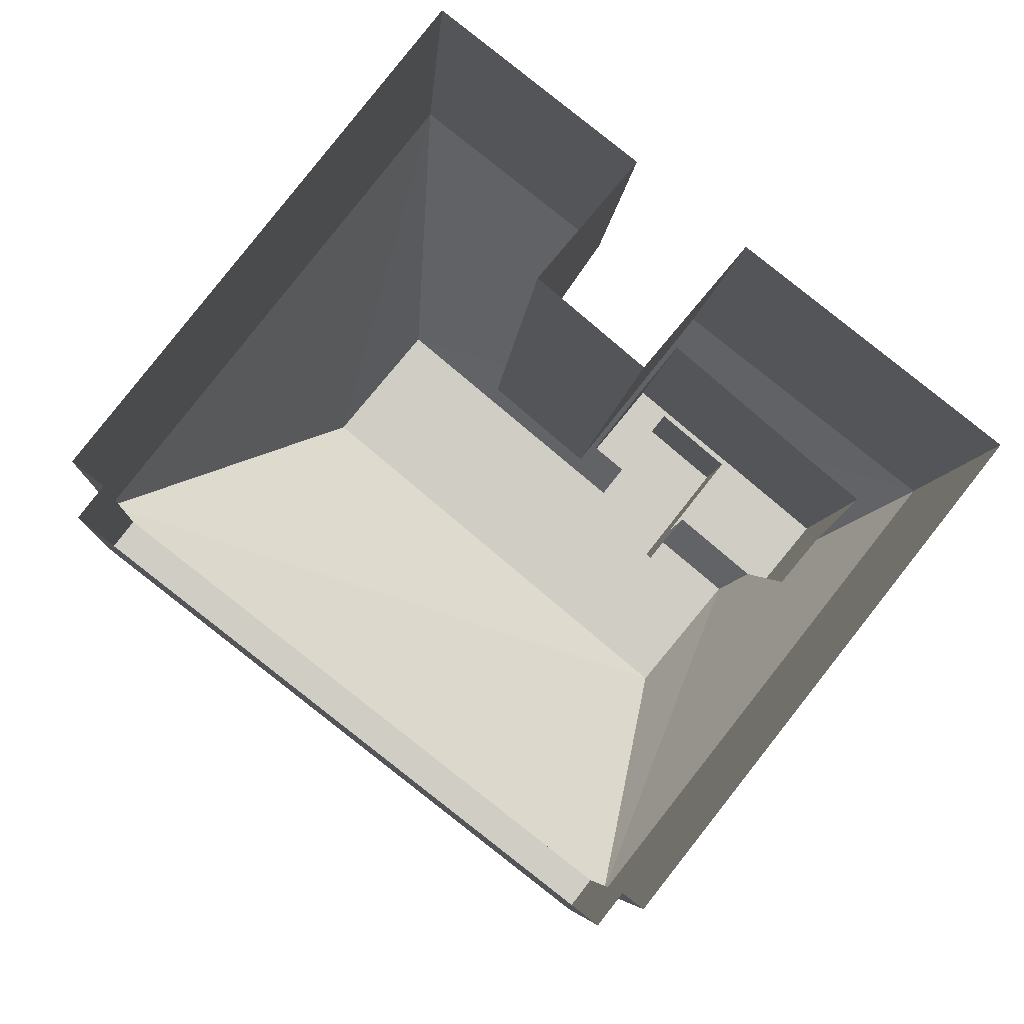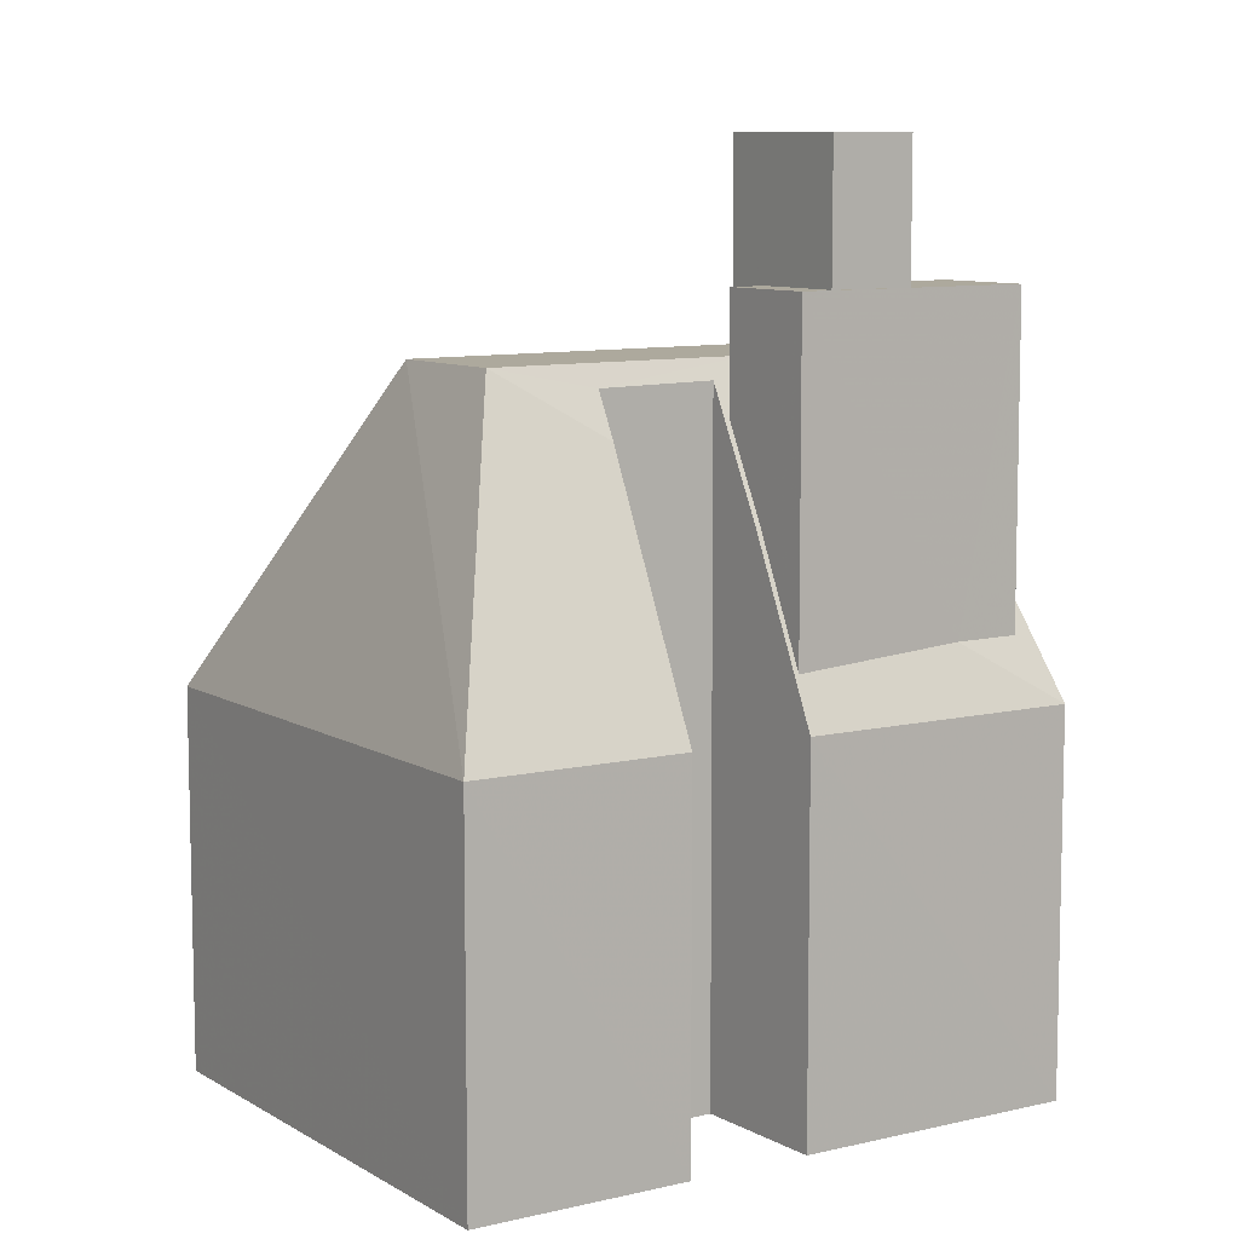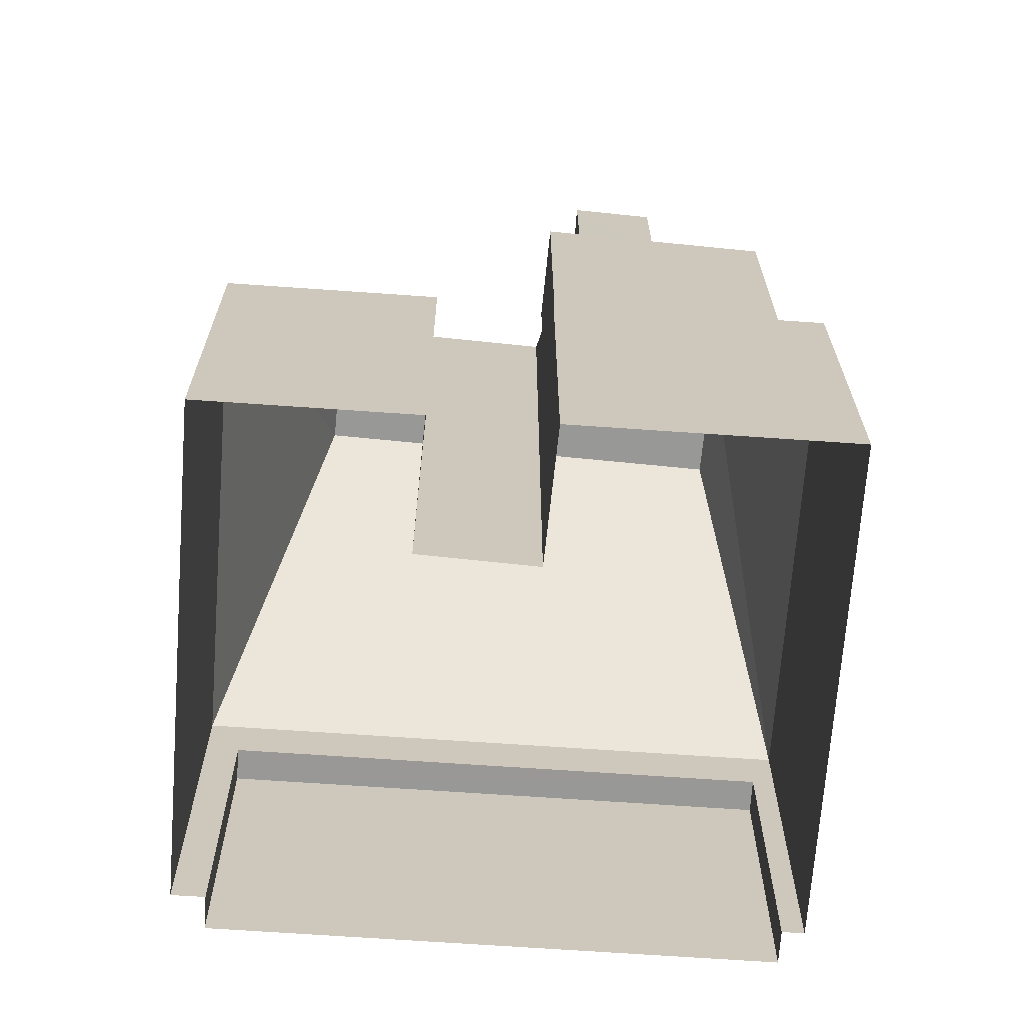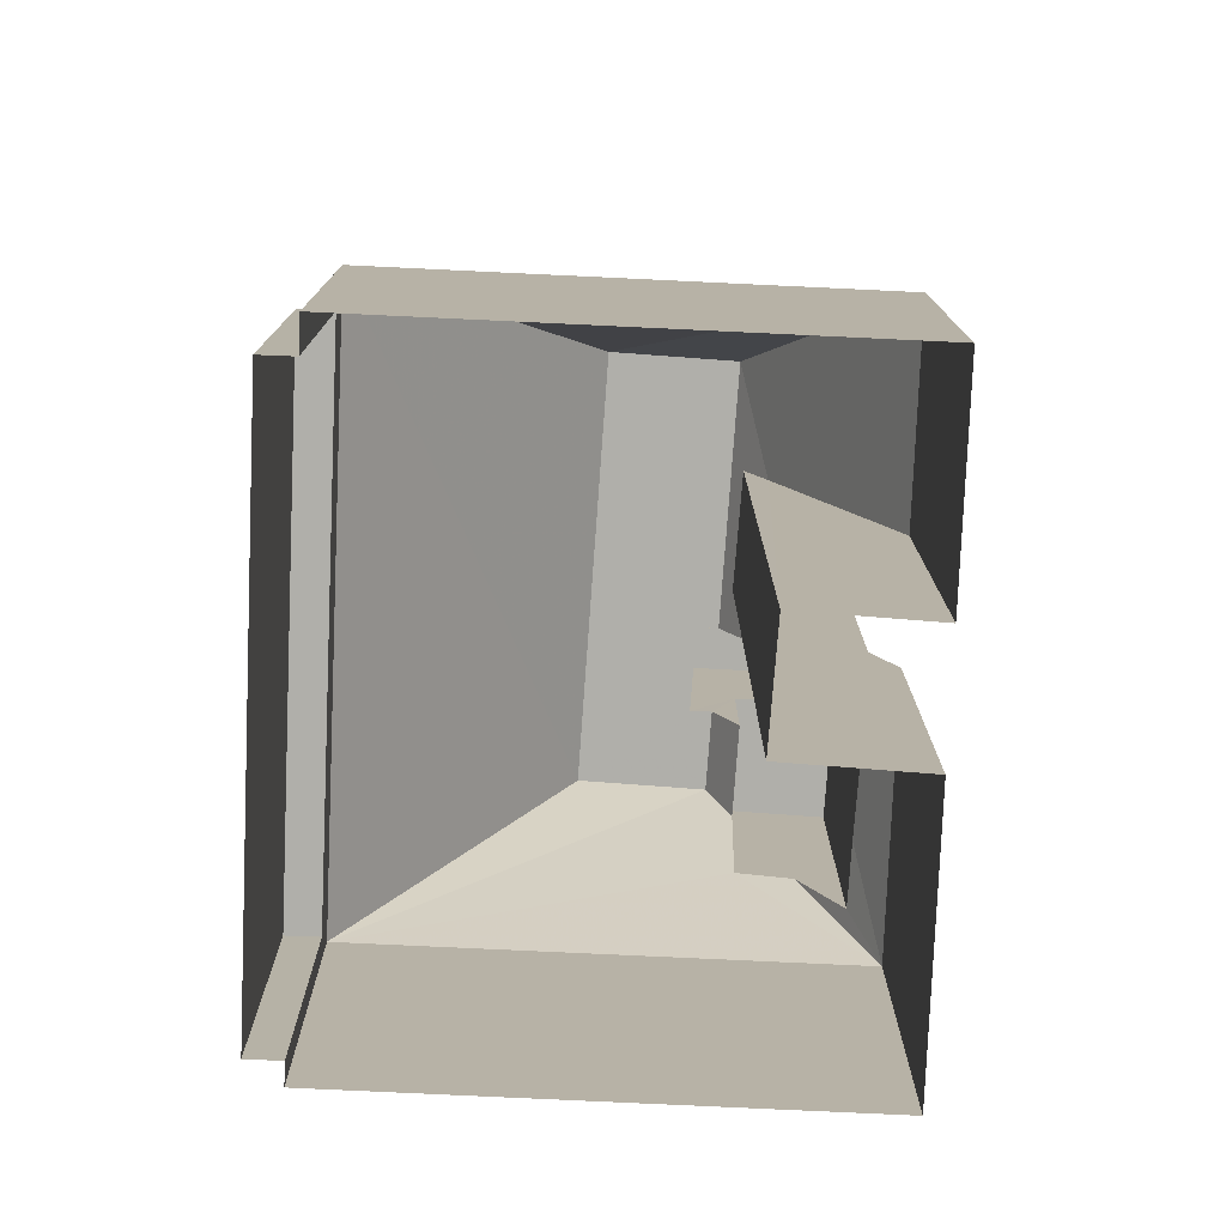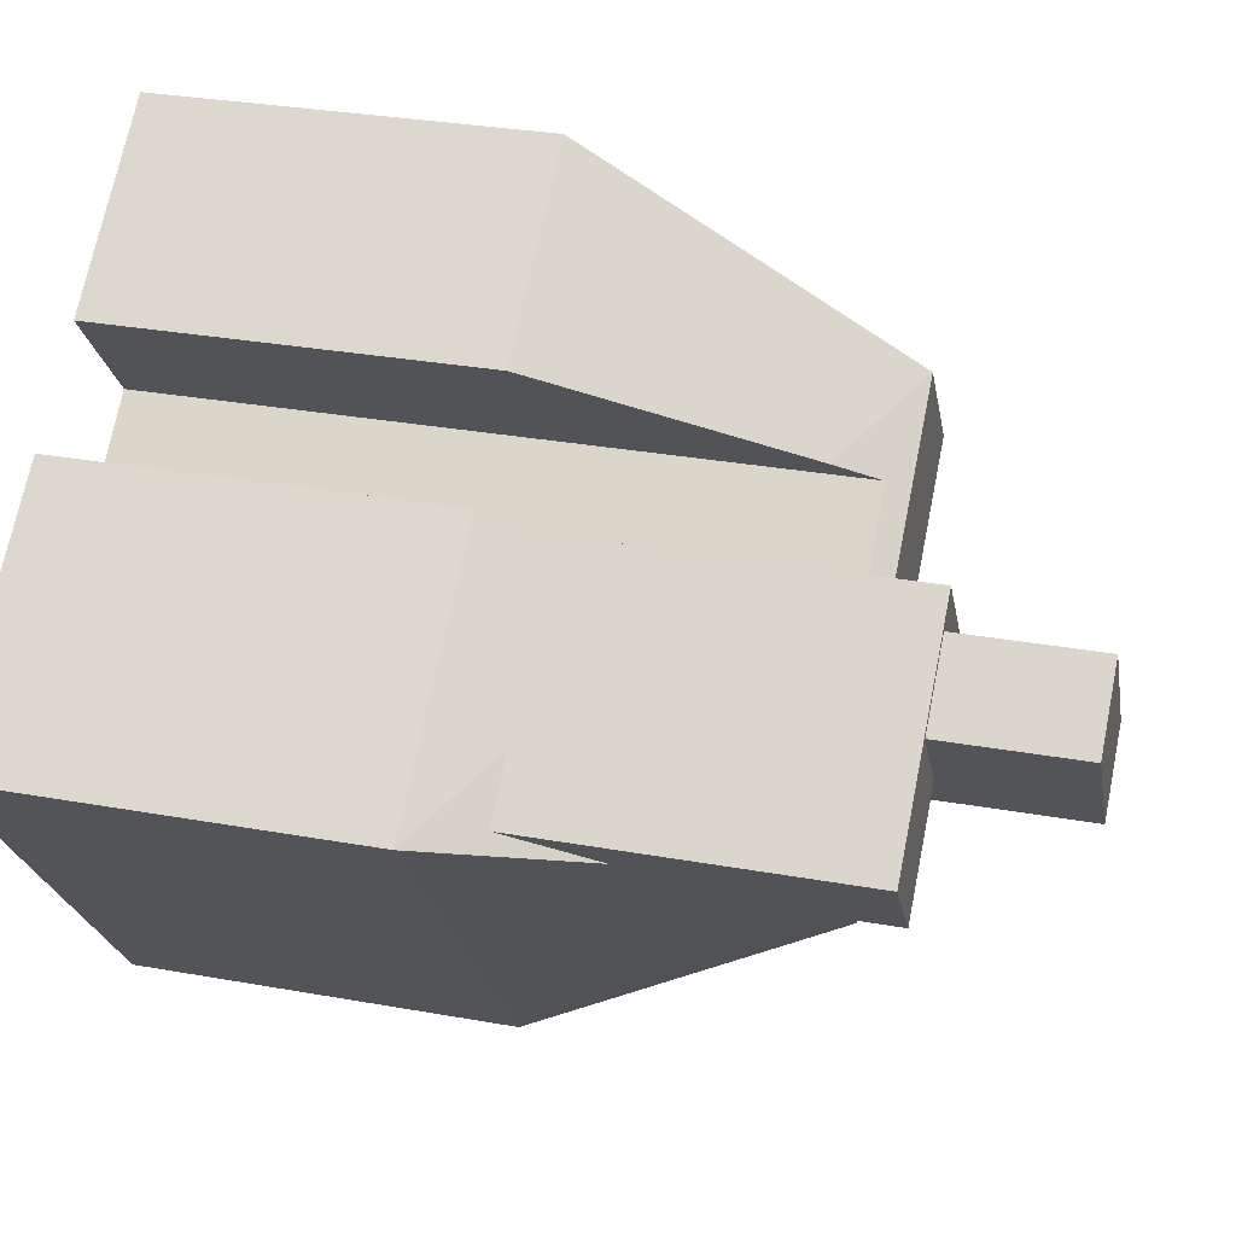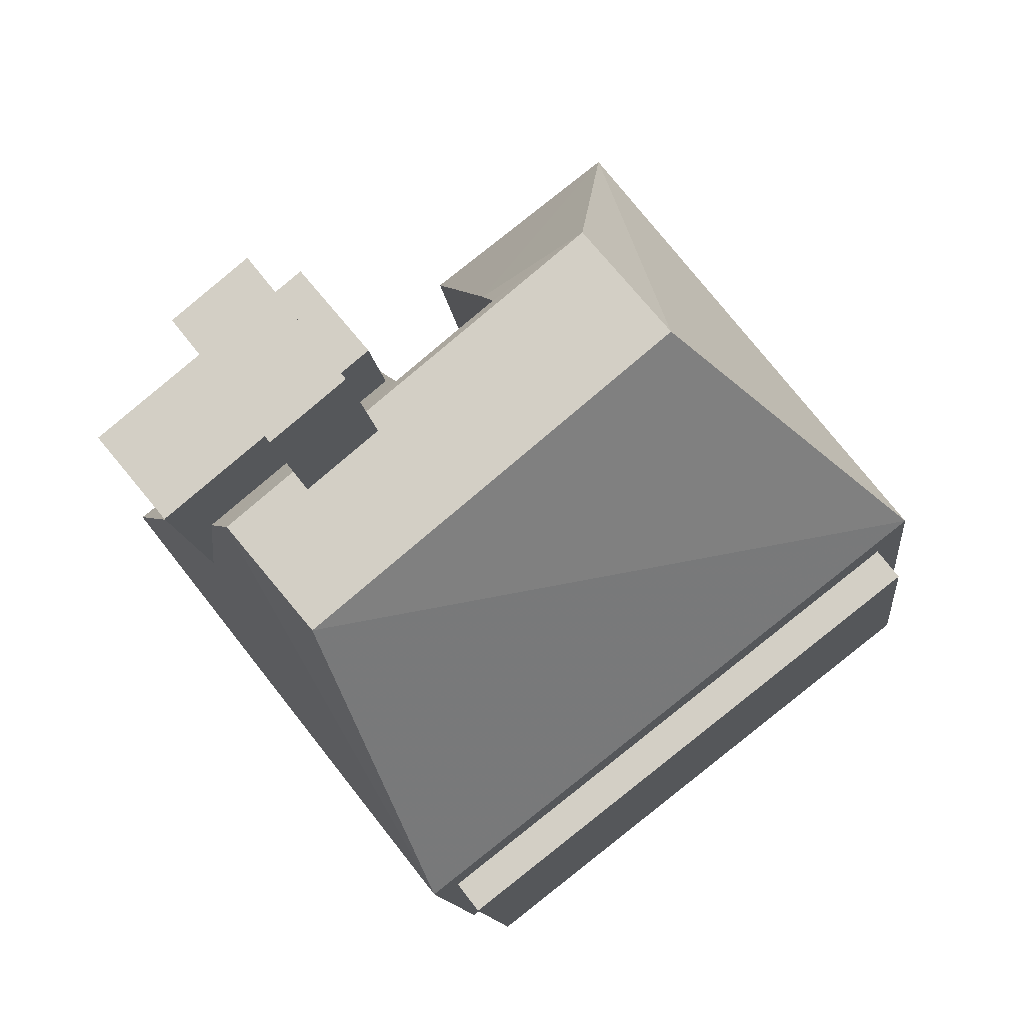
<metadata>
{"format":"obj","ext":"obj","renderer":"f3d","projection":"perspective","resolution":1024,"background":"white","views":[{"elev":-5.8,"azim":176.7,"up":"+Y"},{"elev":8.9,"azim":-174.8,"up":"+Z"},{"elev":-68.4,"azim":-146.1,"up":"+Z"},{"elev":-78.0,"azim":125.5,"up":"+Z"},{"elev":30.4,"azim":-75.3,"up":"+Y"},{"elev":-11.8,"azim":5.6,"up":"+Y"}]}
</metadata>
<code>
v -9513 -3.694e+04 29.29
v -9505 -3.695e+04 29.28
v -9515 -3.695e+04 29.29
v -9517 -3.694e+04 29.29
v -9524 -3.695e+04 29.29
v -9519 -3.695e+04 29.29
v -9517 -3.695e+04 29.29
v -9516 -3.696e+04 29.29
v -9506 -3.695e+04 29.28
v -9506 -3.695e+04 29.28
v -9516 -3.696e+04 29.29
v -9517 -3.696e+04 29.29
v -9516 -3.696e+04 36.58
v -9516 -3.696e+04 36.58
v -9506 -3.695e+04 36.58
v -9506 -3.695e+04 36.58
v -9505 -3.695e+04 37.86
v -9519 -3.695e+04 45.13
v -9517 -3.696e+04 37.86
v -9511 -3.695e+04 45.13
v -9520 -3.695e+04 45.13
v -9522 -3.695e+04 41.44
v -9524 -3.695e+04 37.87
v -9522 -3.695e+04 41.3
v -9521 -3.695e+04 43.95
v -9523 -3.695e+04 39.3
v -9522 -3.695e+04 39.3
v -9515 -3.695e+04 43.63
v -9515 -3.695e+04 44.64
v -9513 -3.694e+04 45.13
v -9517 -3.695e+04 45.13
v -9518 -3.695e+04 41.9
v -9518 -3.695e+04 41.83
v -9517 -3.695e+04 43.95
v -9517 -3.695e+04 44.68
v -9518 -3.695e+04 43.95
v -9513 -3.694e+04 37.87
v -9517 -3.694e+04 37.87
v -9519 -3.695e+04 37.87
v -9519 -3.695e+04 39.03
v -9519 -3.695e+04 43.95
v -9519 -3.695e+04 45.13
v -9522 -3.695e+04 46.57
v -9519 -3.695e+04 46.57
v -9521 -3.695e+04 46.57
v -9523 -3.695e+04 46.57
v -9518 -3.695e+04 46.57
v -9517 -3.695e+04 46.57
v -9519 -3.695e+04 46.57
v -9519 -3.695e+04 46.57
v -9517 -3.695e+04 49.63
v -9519 -3.695e+04 49.63
v -9521 -3.695e+04 49.63
v -9519 -3.695e+04 49.63
v -9517 -3.695e+04 45.13
v -9519 -3.695e+04 45.13
f 1 2 3
f 4 1 3
f 5 6 7
f 8 9 10
f 2 9 3
f 8 10 11
f 12 5 8
f 3 9 7
f 5 7 8
f 7 9 8
f 13 14 15
f 16 13 15
f 17 18 19
f 17 20 18
f 21 22 19
f 22 23 19
f 22 24 23
f 21 25 22
f 19 18 21
f 26 27 23
f 24 26 23
f 28 29 30
f 31 30 29
f 32 33 34
f 32 34 35
f 36 31 35
f 31 29 35
f 34 36 35
f 28 30 37
f 38 28 37
f 27 39 23
f 32 39 40
f 32 40 33
f 40 39 27
f 41 21 42
f 41 25 21
f 37 20 17
f 30 20 37
f 43 44 45
f 46 43 45
f 47 48 49
f 46 45 50
f 49 48 50
f 45 49 50
f 51 52 53
f 54 51 53
f 30 55 20
f 20 55 18
f 18 56 21
f 21 56 42
f 55 30 31
f 55 56 18
f 8 11 14
f 13 8 14
f 9 15 10
f 9 16 15
f 15 11 10
f 15 14 11
f 2 16 9
f 13 12 8
f 17 16 2
f 19 13 16
f 13 19 12
f 19 16 17
f 5 19 23
f 5 12 19
f 39 6 5
f 23 39 5
f 17 2 1
f 37 17 1
f 4 37 1
f 4 38 37
f 34 50 48
f 50 33 40
f 34 33 50
f 36 34 48
f 47 36 48
f 22 25 43
f 25 44 43
f 25 41 44
f 24 43 46
f 46 26 24
f 22 43 24
f 40 27 50
f 27 46 50
f 27 26 46
f 45 53 52
f 49 45 52
f 49 52 47
f 31 36 47
f 31 47 55
f 55 47 51
f 47 52 51
f 51 54 56
f 55 51 56
f 53 44 54
f 54 44 56
f 53 45 44
f 56 44 42
f 42 44 41
f 4 3 38
f 3 29 28
f 38 3 28
f 29 3 7
f 35 29 7
f 6 39 7
f 7 32 35
f 7 39 32

</code>
